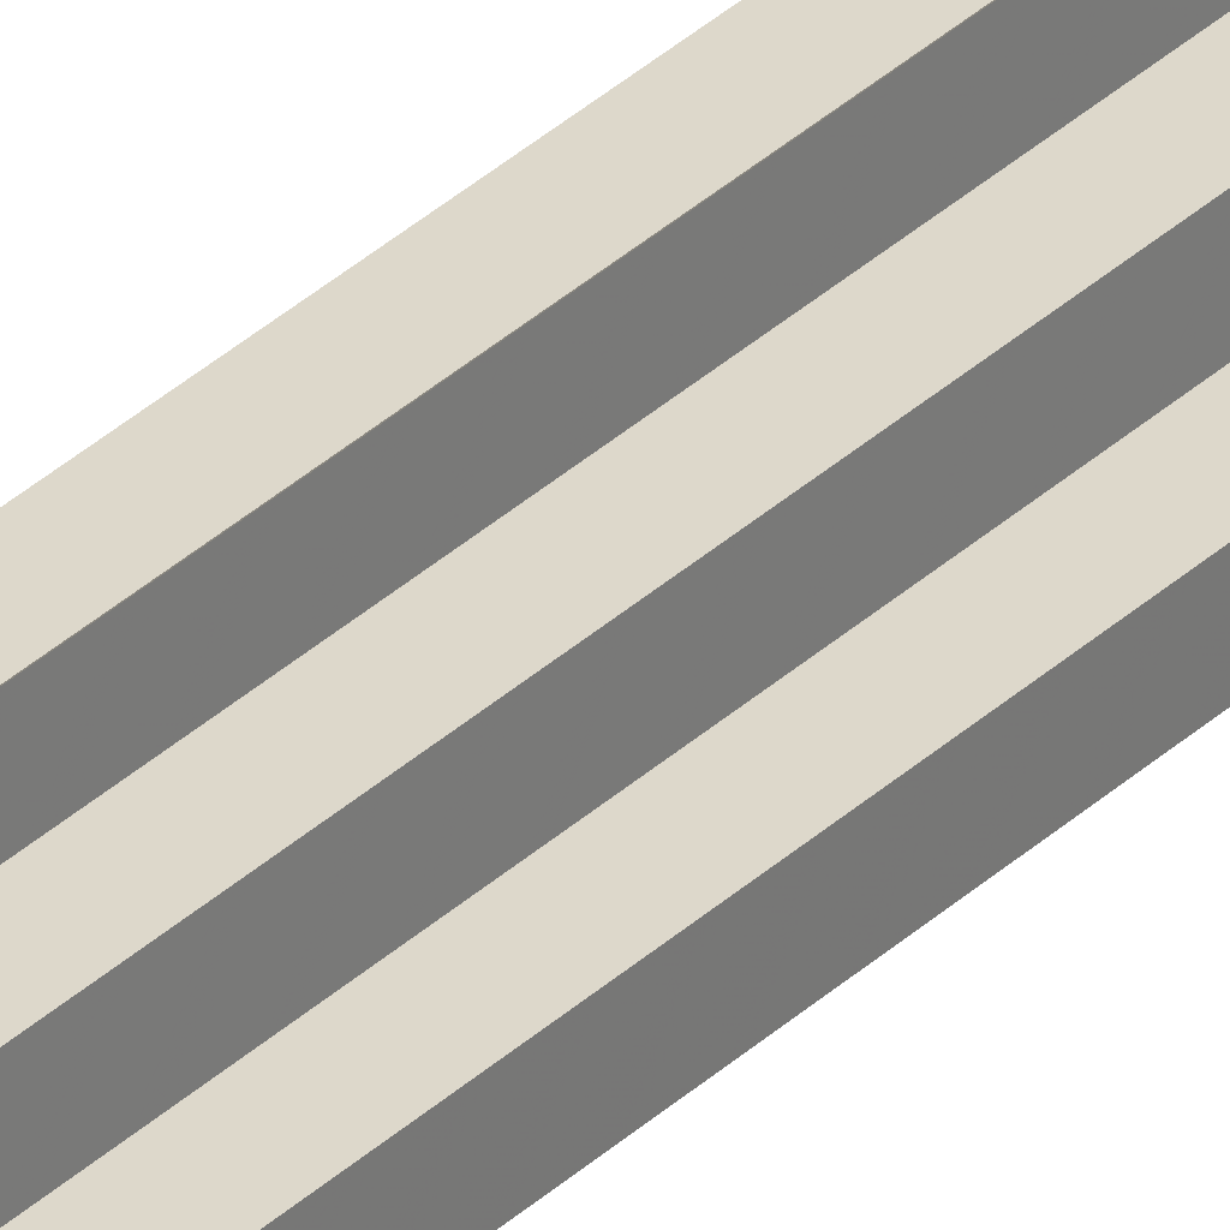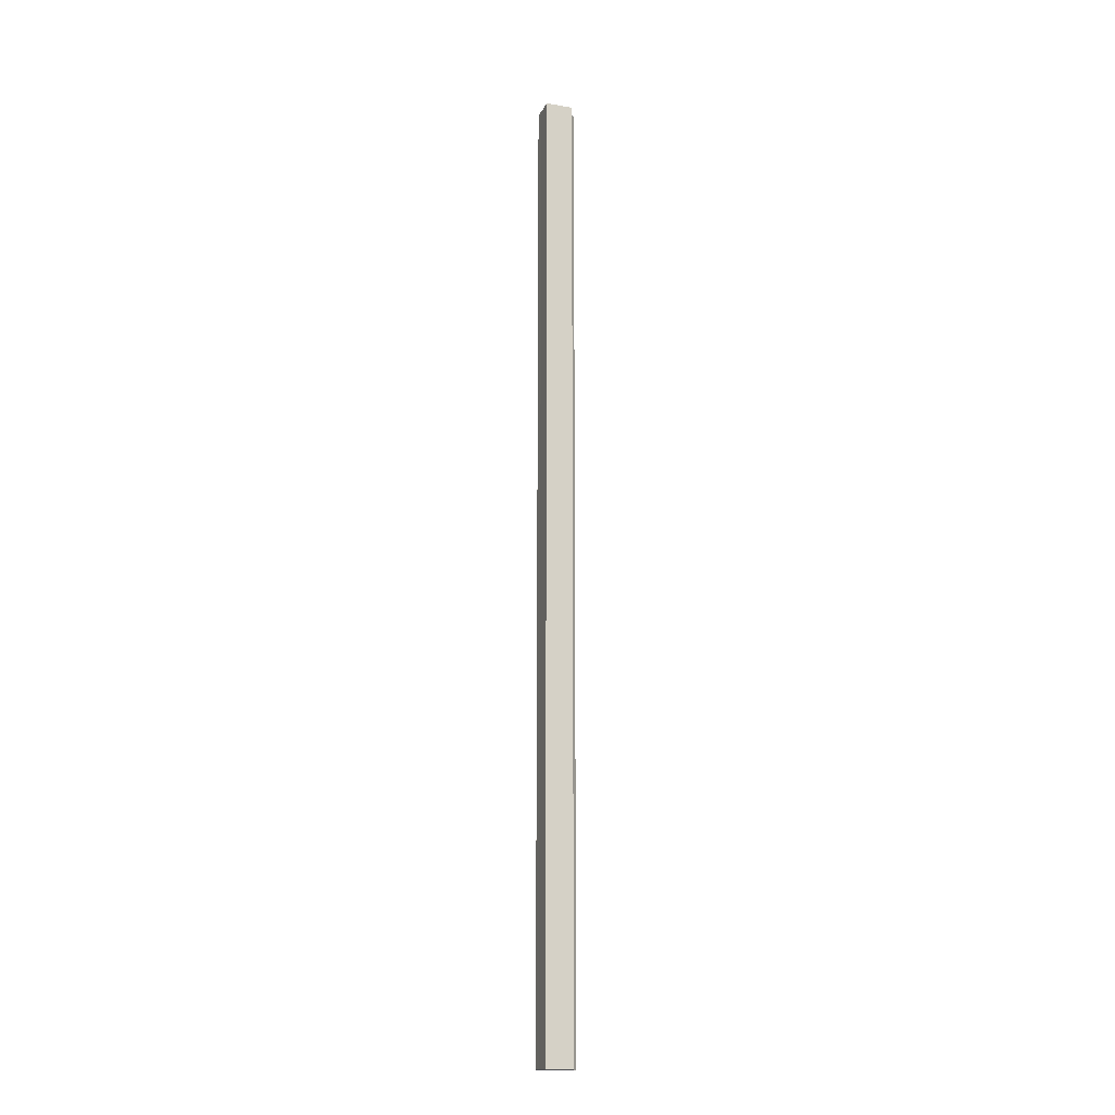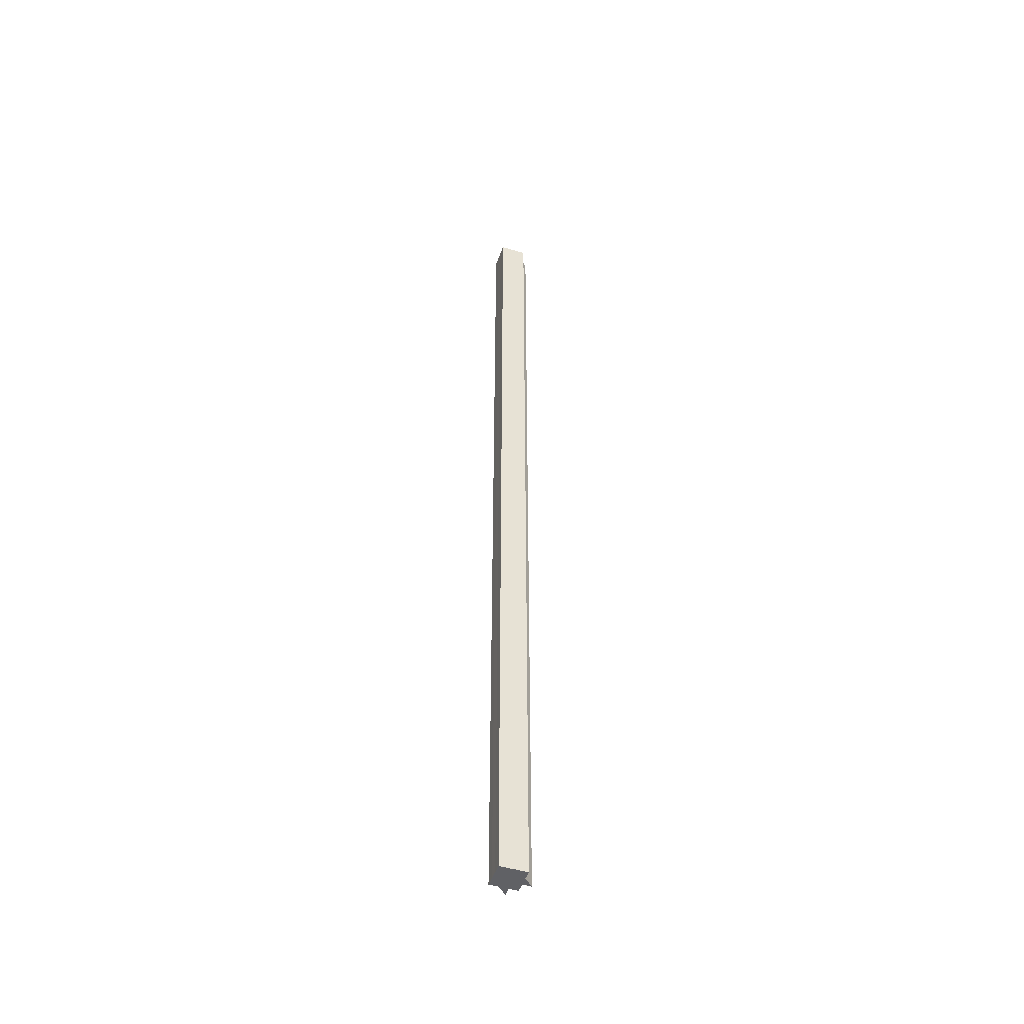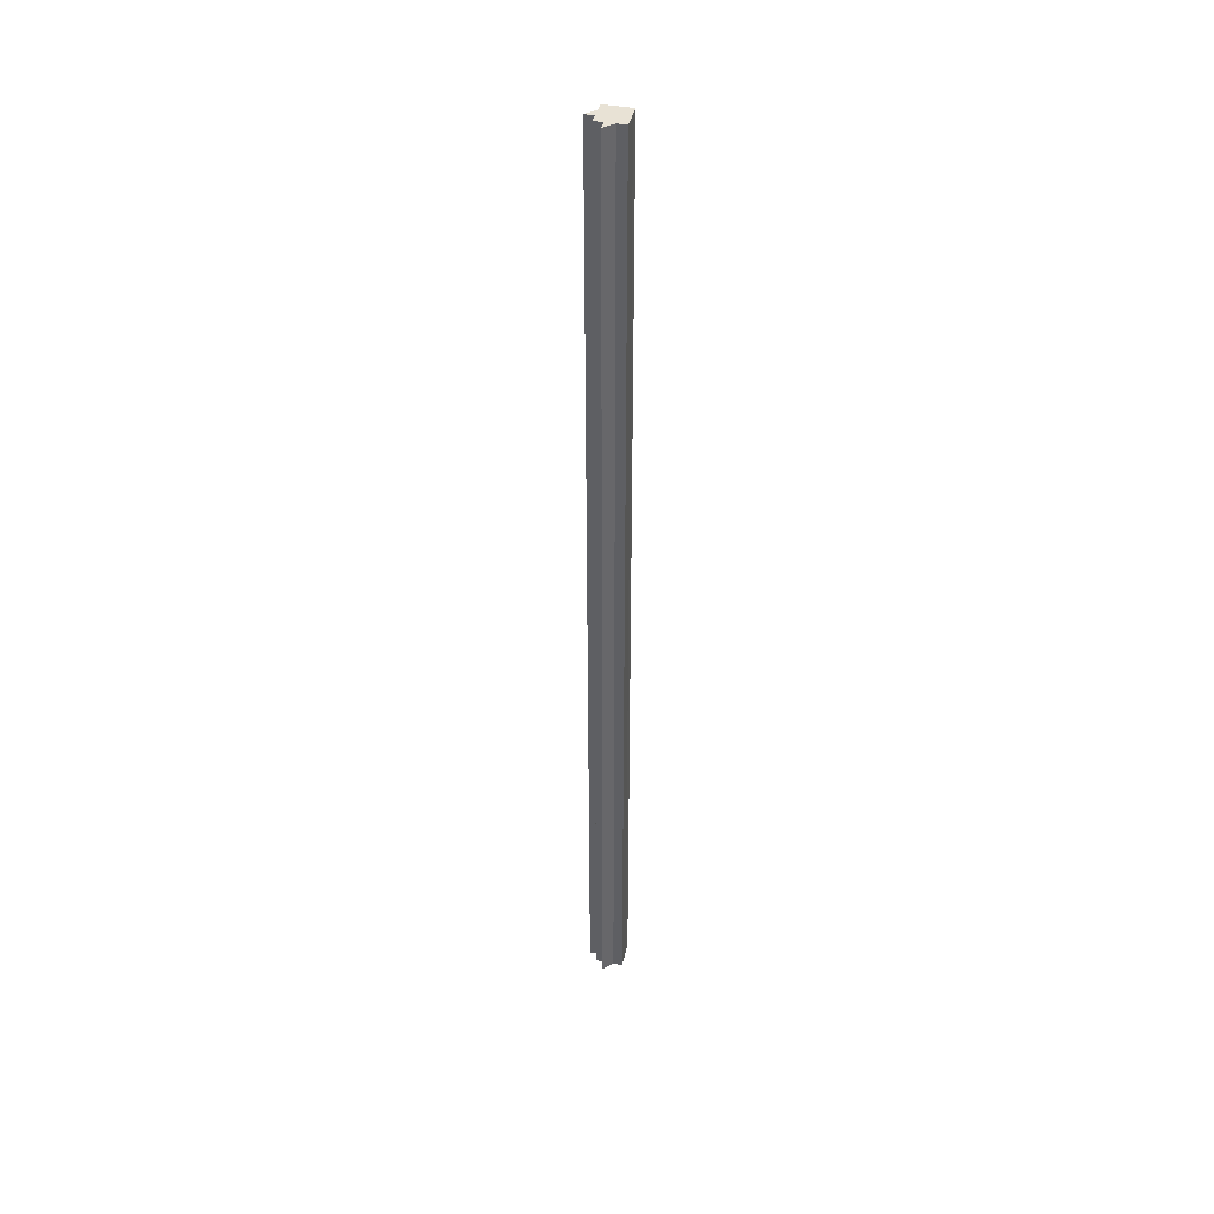
<metadata>
{"format":"obj","ext":"obj","renderer":"f3d","projection":"perspective","resolution":1024,"background":"white","views":[{"elev":31.4,"azim":36.7,"up":"+Y"},{"elev":-16.3,"azim":-19.6,"up":"+Z"},{"elev":-49.0,"azim":-18.6,"up":"+Z"},{"elev":40.9,"azim":-166.9,"up":"+Z"}]}
</metadata>
<code>
o 2512
v 2241 1889 14
v 2241 1889 14
v 2241 1889 15.07
v 2241 1889 14
v 2241 1889 15.07
v 2241 1889 14
v 2241 1889 15.07
v 2241 1889 14
v 2241 1889 15.07
v 2241 1889 14
v 2241 1889 14
v 2241 1889 14
v 2241 1889 14
v 2241 1889 15.07
v 2241 1889 15.07
v 2241 1889 14
v 2241 1889 14
v 2241 1889 15.07
v 2241 1889 15.07
v 2241 1889 14
v 2241 1889 15.07
v 2241 1889 14
v 2241 1889 14
v 2241 1889 15.07
v 2241 1889 14
v 2241 1889 14
v 2241 1889 14
v 2241 1889 14
v 2241 1889 15.07
v 2241 1889 14
v 2241 1889 15.07
v 2241 1889 14
v 2241 1889 14
v 2241 1889 14
v 2241 1889 15.07
v 2241 1889 15.07
v 2241 1889 15.07
v 2241 1889 15.07
v 2241 1889 15.07
v 2241 1889 14
v 2241 1889 15.07
v 2241 1889 14
v 2241 1889 15.07
v 2241 1889 14
v 2241 1889 14
v 2241 1889 14
v 2241 1889 14
v 2241 1889 15.07
v 2241 1889 14
v 2241 1889 14
v 2241 1889 14
v 2241 1889 15.07
v 2241 1889 14
v 2241 1889 15.07
v 2241 1889 14
v 2241 1889 14
v 2241 1889 15.07
v 2241 1889 15.07
v 2241 1889 14
v 2241 1889 15.07
v 2241 1889 14
v 2241 1889 14
v 2241 1889 15.07
v 2241 1889 15.07
v 2241 1889 14
v 2241 1889 14
v 2241 1889 15.07
v 2241 1889 15.07
v 2241 1889 14
v 2241 1889 14
v 2241 1889 15.07
v 2241 1889 15.07
v 2241 1889 15.07
v 2241 1889 15.07
v 2241 1889 15.07
v 2241 1889 15.07
v 2241 1889 15.07
v 2241 1889 15.07
v 2241 1889 15.07
v 2241 1889 15.07
v 2241 1889 15.07
v 2241 1889 15.07
v 2241 1889 15.07
v 2241 1889 14
v 2241 1889 14
v 2241 1889 15.07
f 1 2 3
f 2 4 5
f 3 6 7
f 7 8 9
f 10 8 11
f 10 12 8
f 10 11 13
f 14 13 15
f 10 16 12
f 10 17 16
f 18 17 19
f 10 20 17
f 21 22 18
f 10 23 20
f 24 25 21
f 26 27 24
f 27 28 29
f 28 30 31
f 10 32 23
f 10 33 32
f 10 34 33
f 35 32 36
f 37 34 38
f 39 40 35
f 41 42 37
f 43 44 39
f 45 46 41
f 46 47 48
f 49 50 43
f 50 51 52
f 51 53 54
f 55 56 57
f 58 59 60
f 10 61 59
f 10 62 61
f 63 62 64
f 65 66 63
f 67 61 68
f 69 70 67
f 71 60 72
f 71 72 73
f 71 15 74
f 71 74 75
f 71 75 76
f 71 76 77
f 71 77 78
f 71 78 79
f 71 79 80
f 71 80 81
f 71 81 82
f 71 82 83
f 84 85 86

</code>
